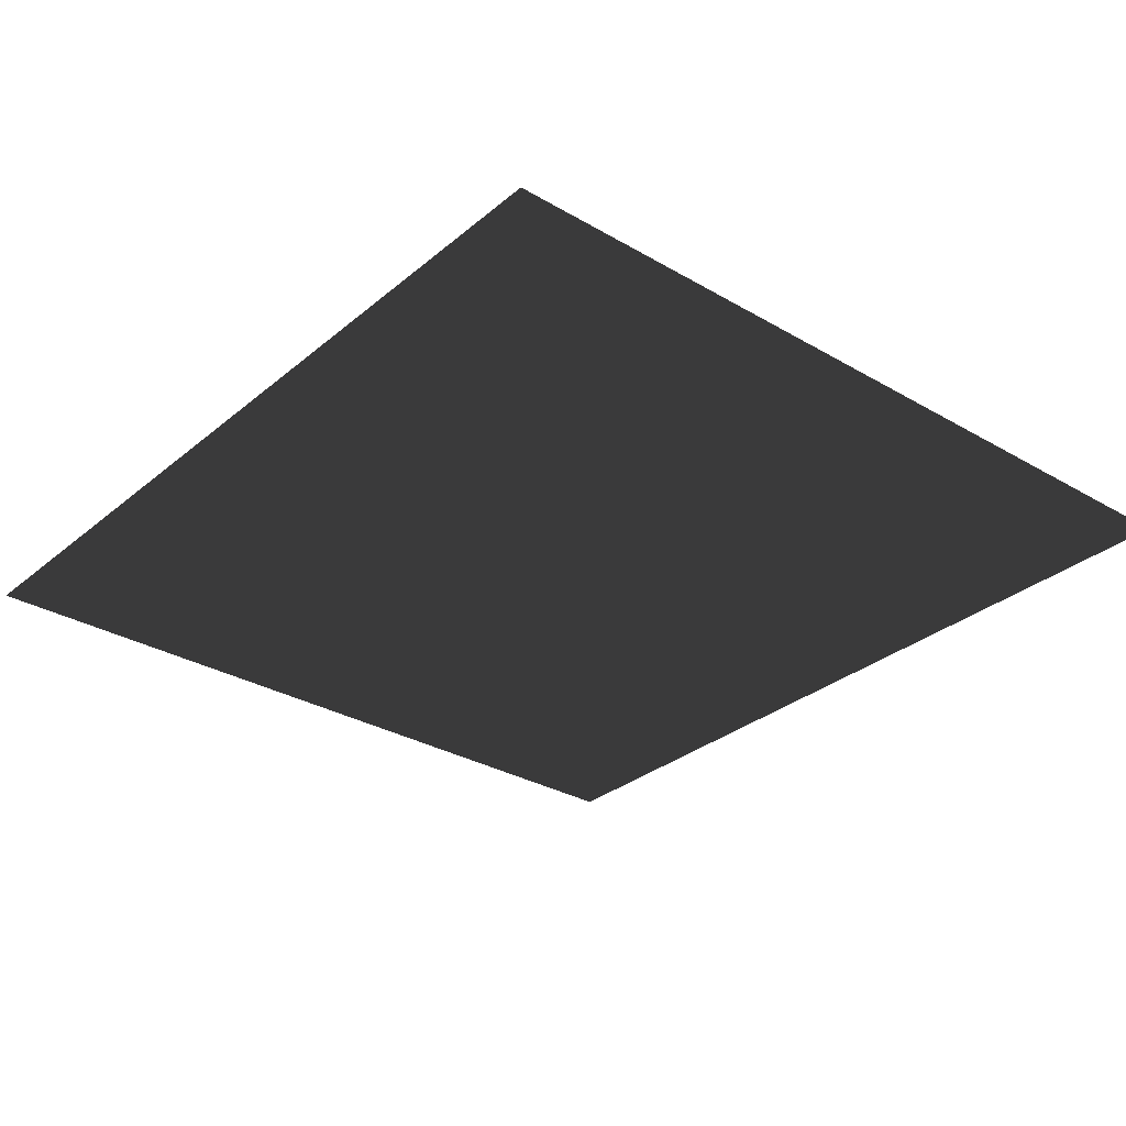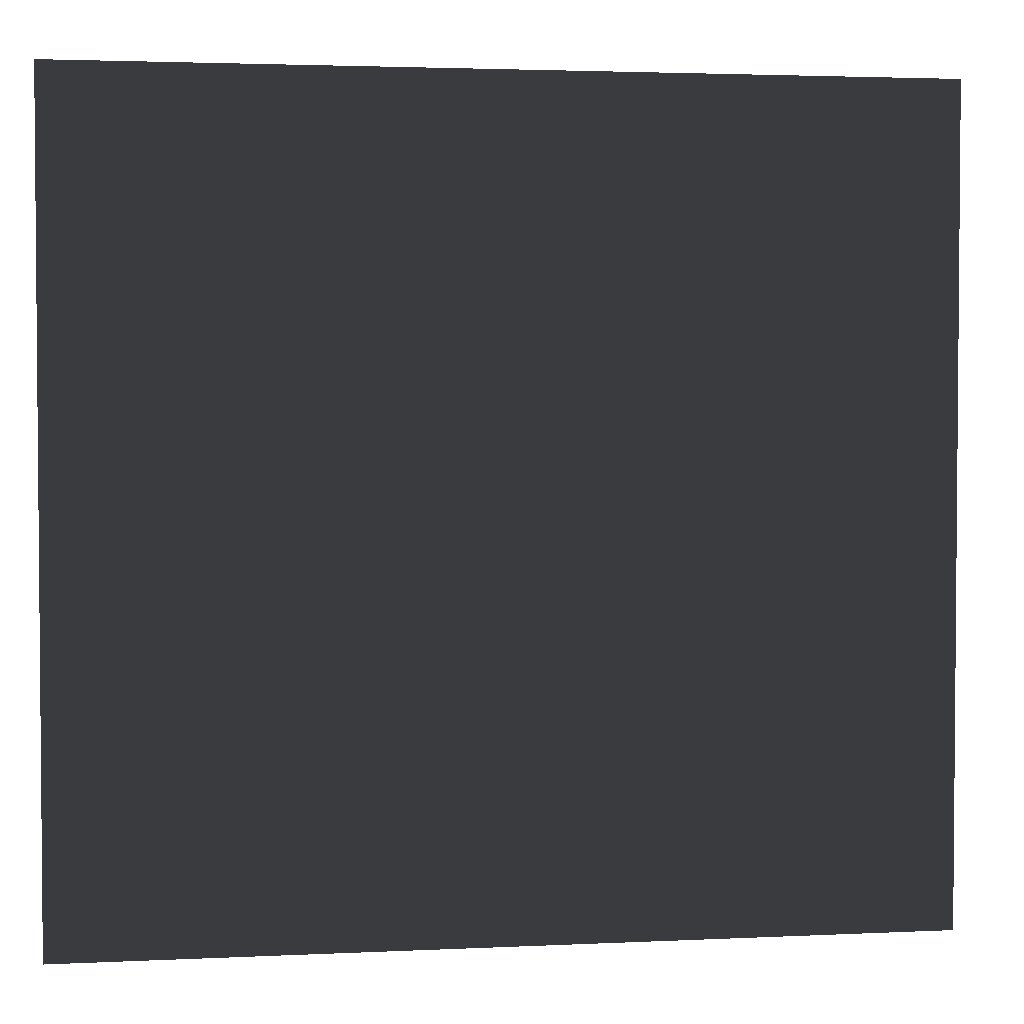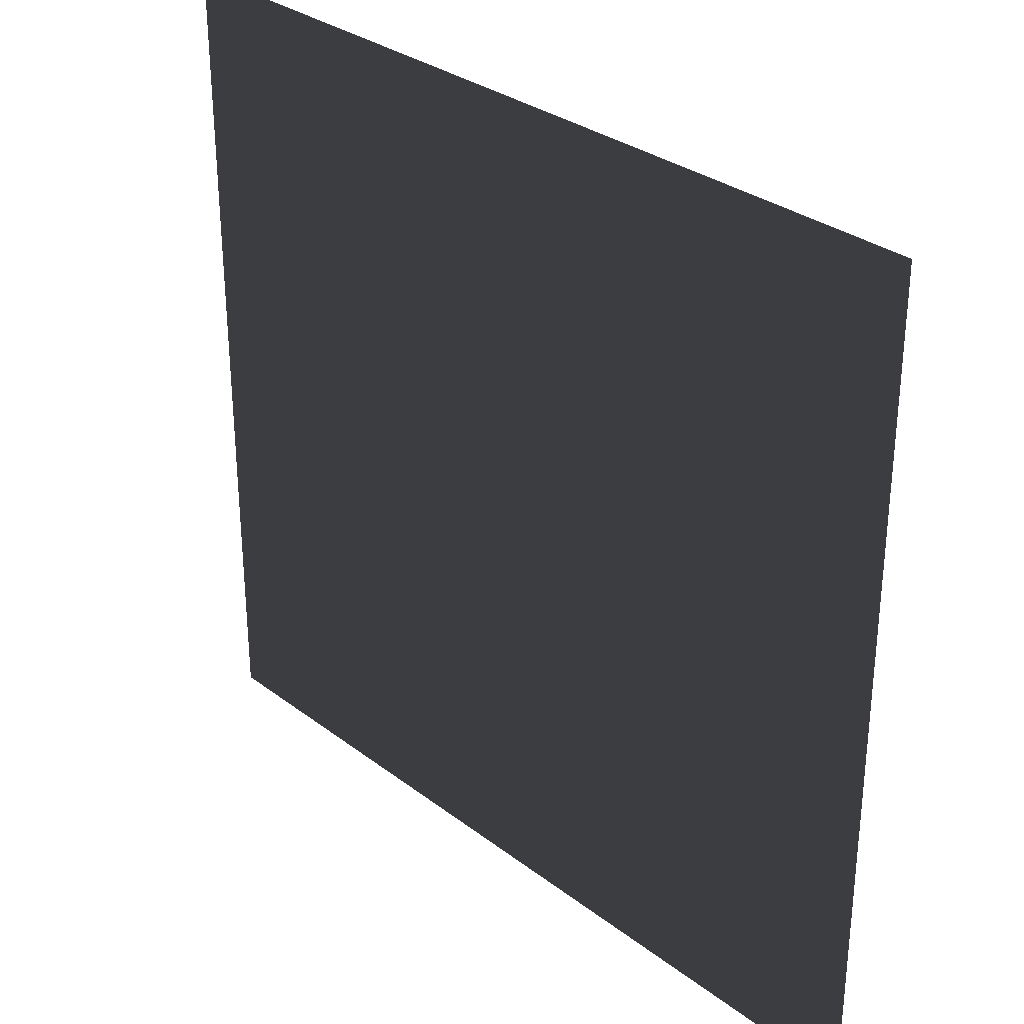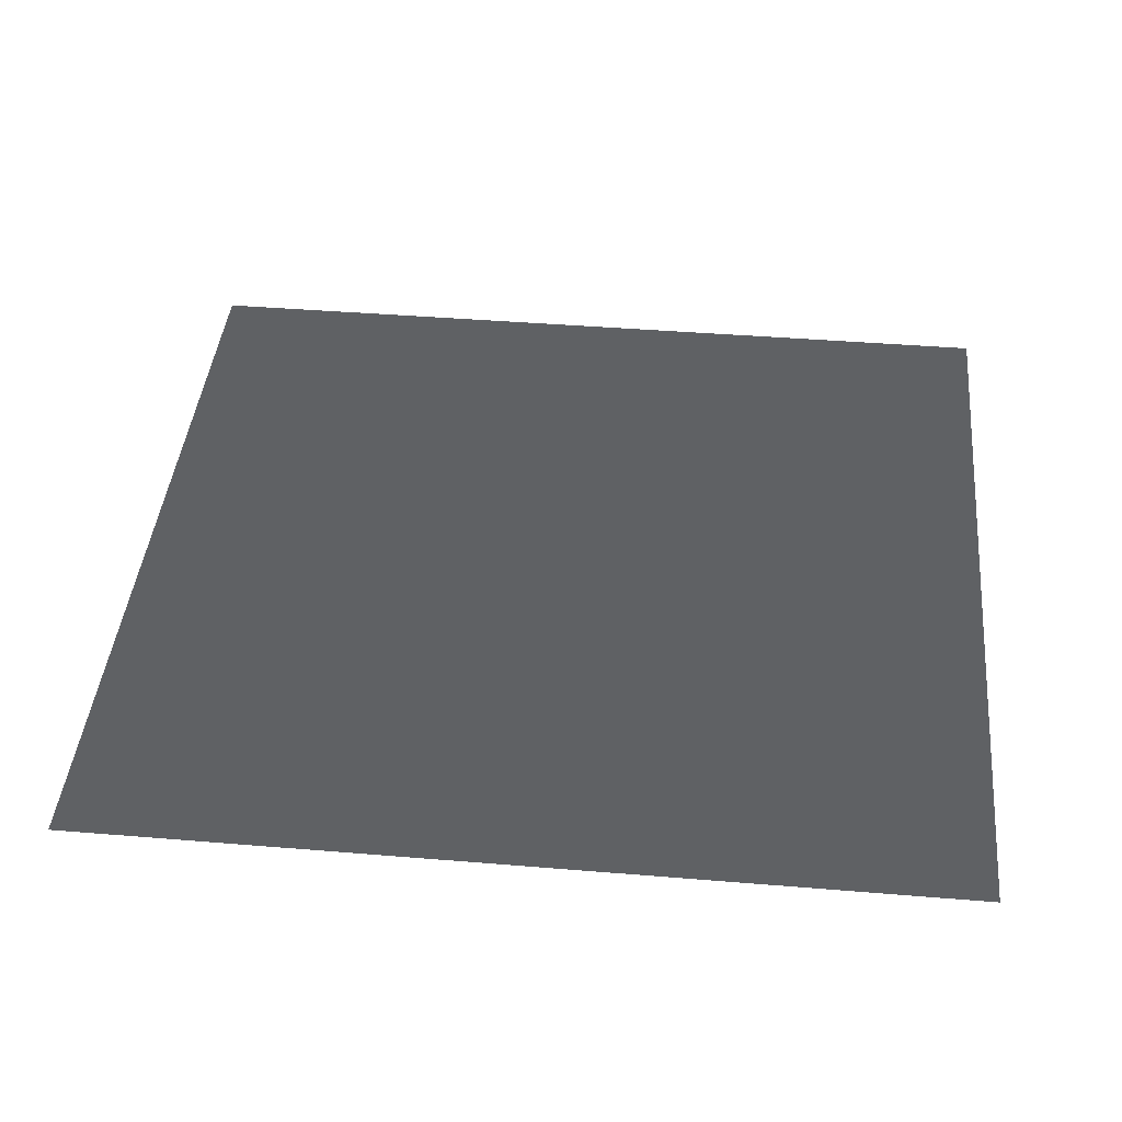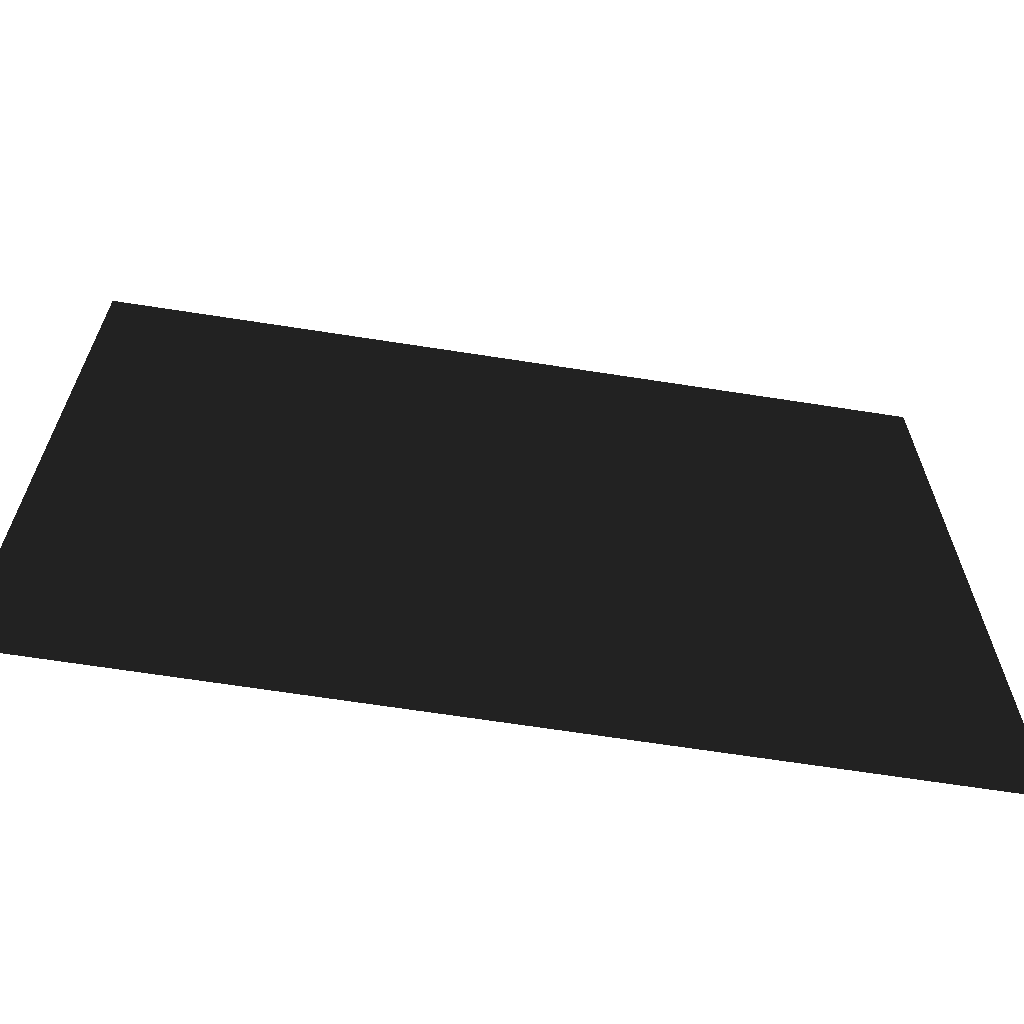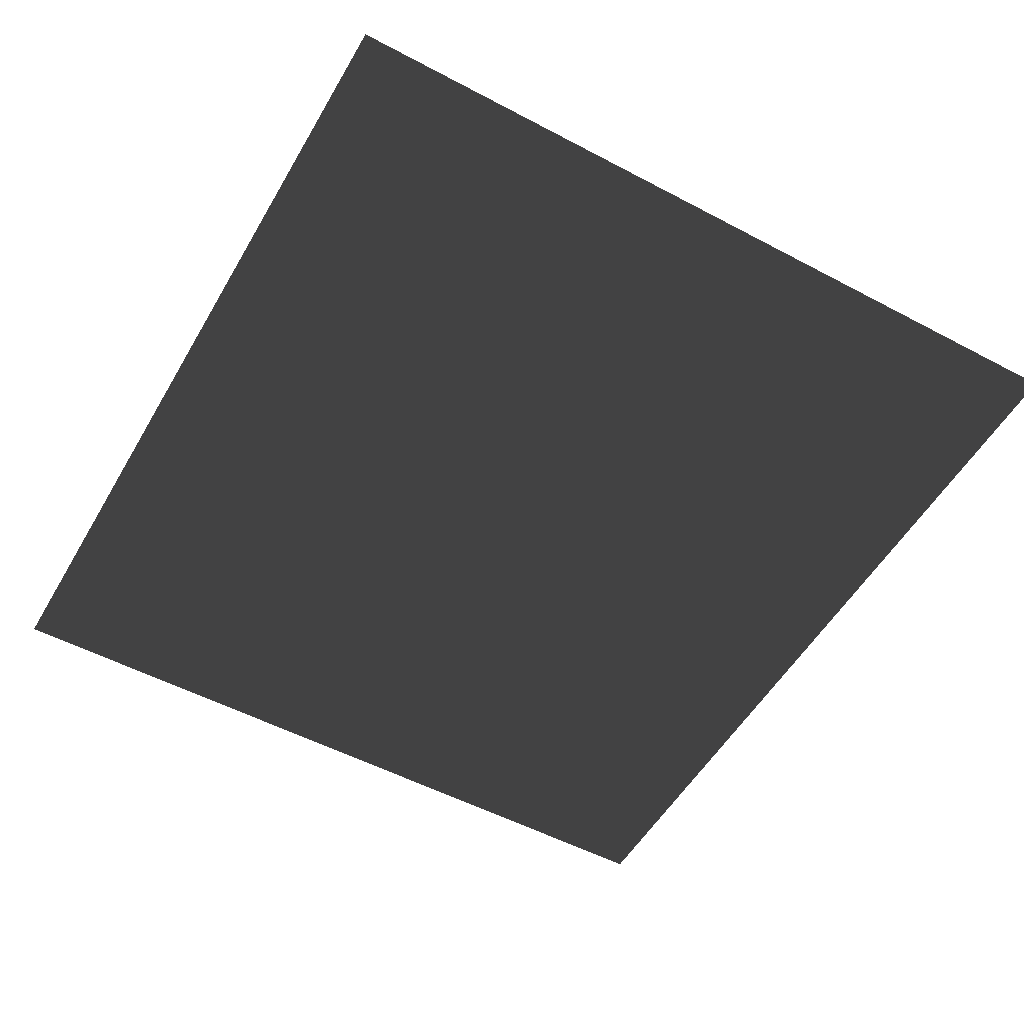
<metadata>
{"format":"obj","ext":"obj","renderer":"f3d","projection":"perspective","resolution":1024,"background":"white","views":[{"elev":-30.6,"azim":-130.1,"up":"+Z"},{"elev":2.9,"azim":170.5,"up":"+Y"},{"elev":31.1,"azim":-132.8,"up":"+Y"},{"elev":42.6,"azim":-174.4,"up":"+Z"},{"elev":-66.2,"azim":-8.9,"up":"+Y"},{"elev":-53.0,"azim":-119.6,"up":"+Z"}]}
</metadata>
<code>
v -20.56 -28.87 16.46
v -20.56 -15.75 16.46
v -6.678 -15.75 16.46
v -6.678 -28.87 16.46
g Building_big_1.003_34208_127
f 1 3 2
f 1 4 3

</code>
